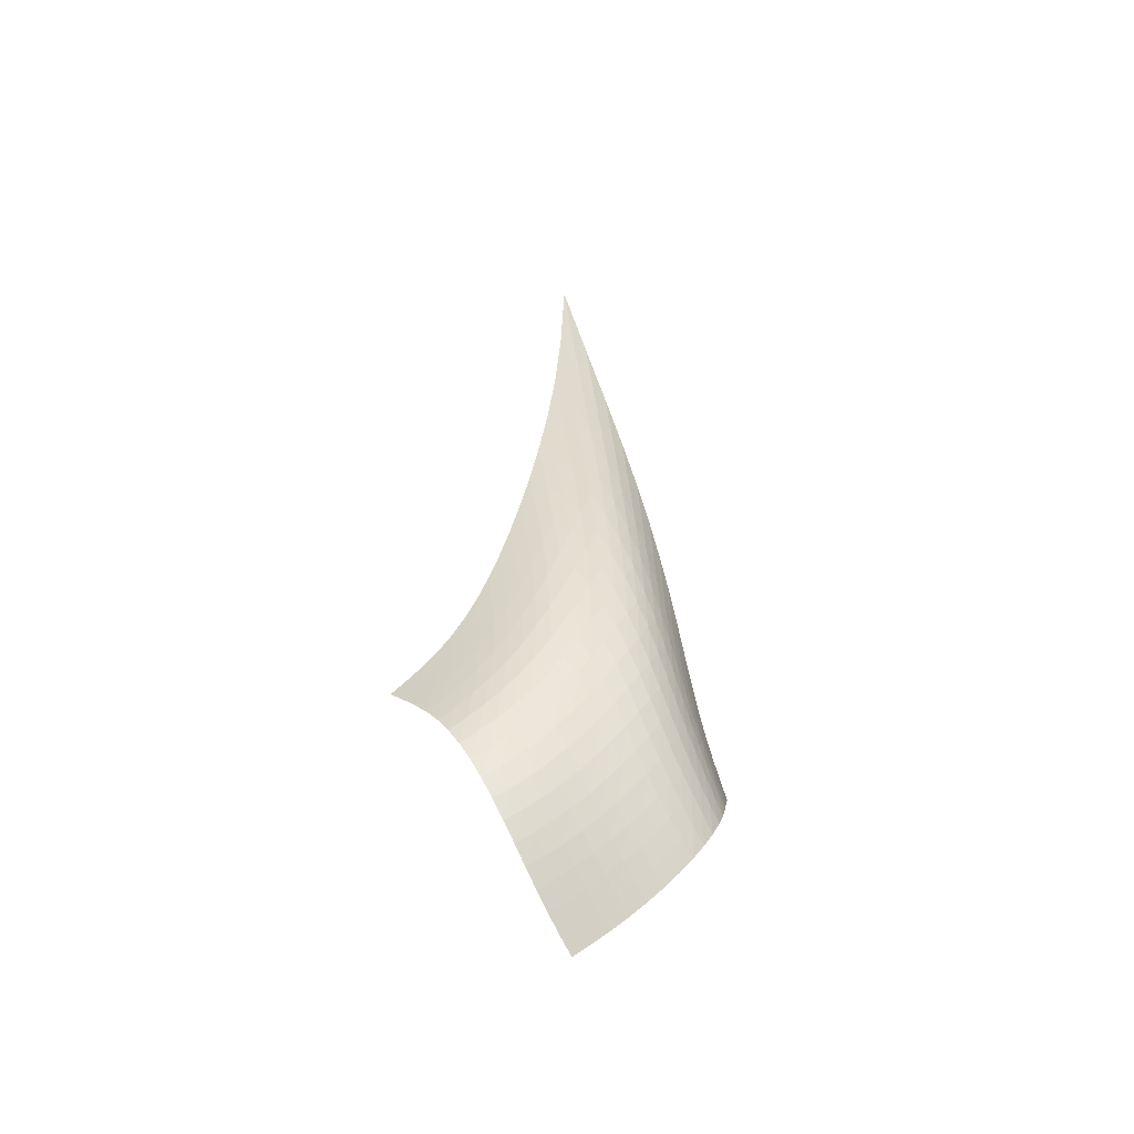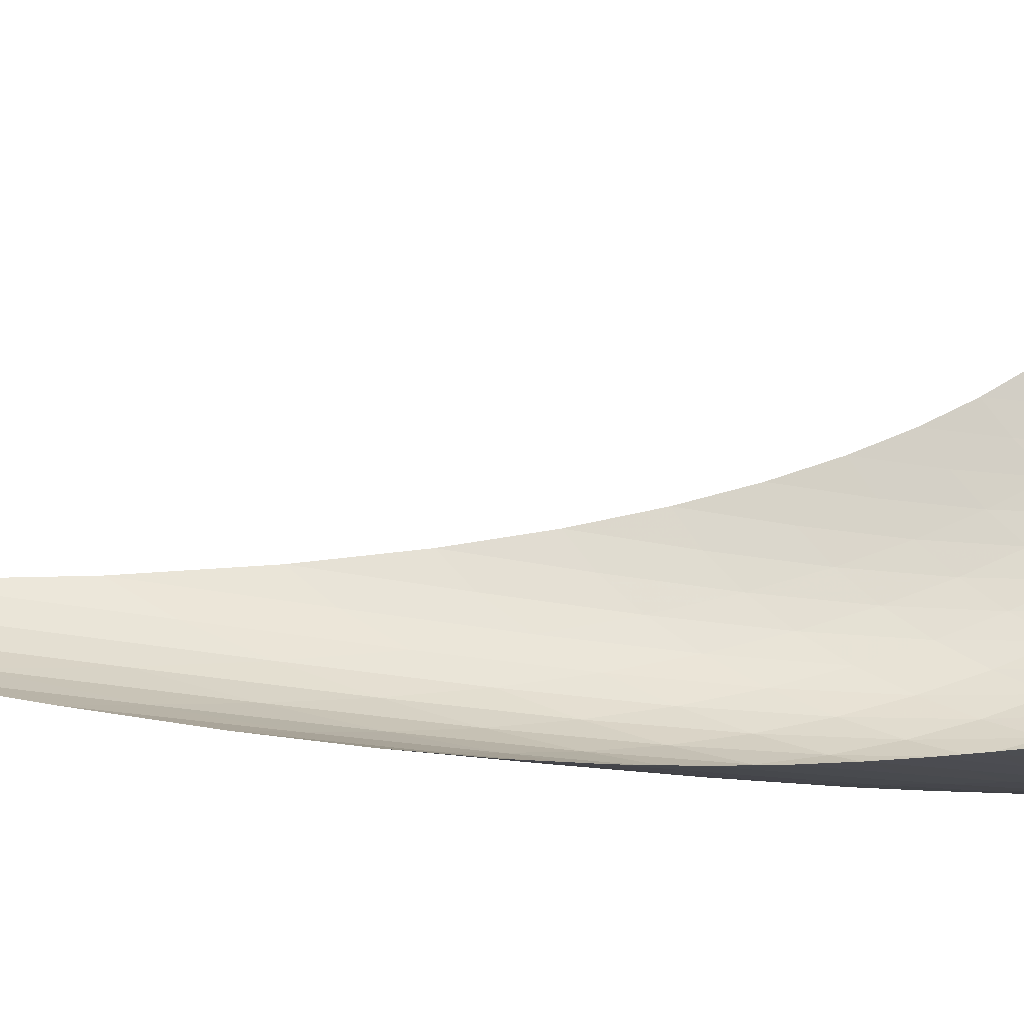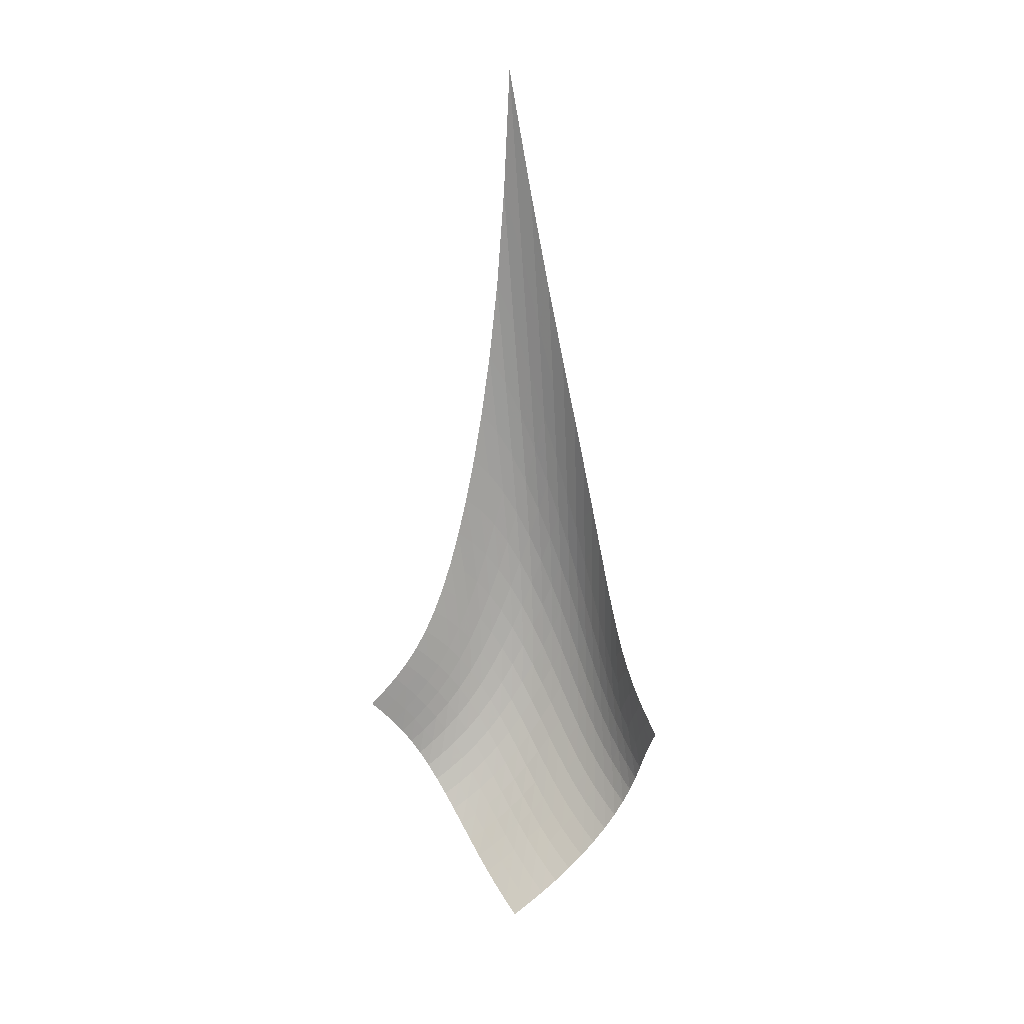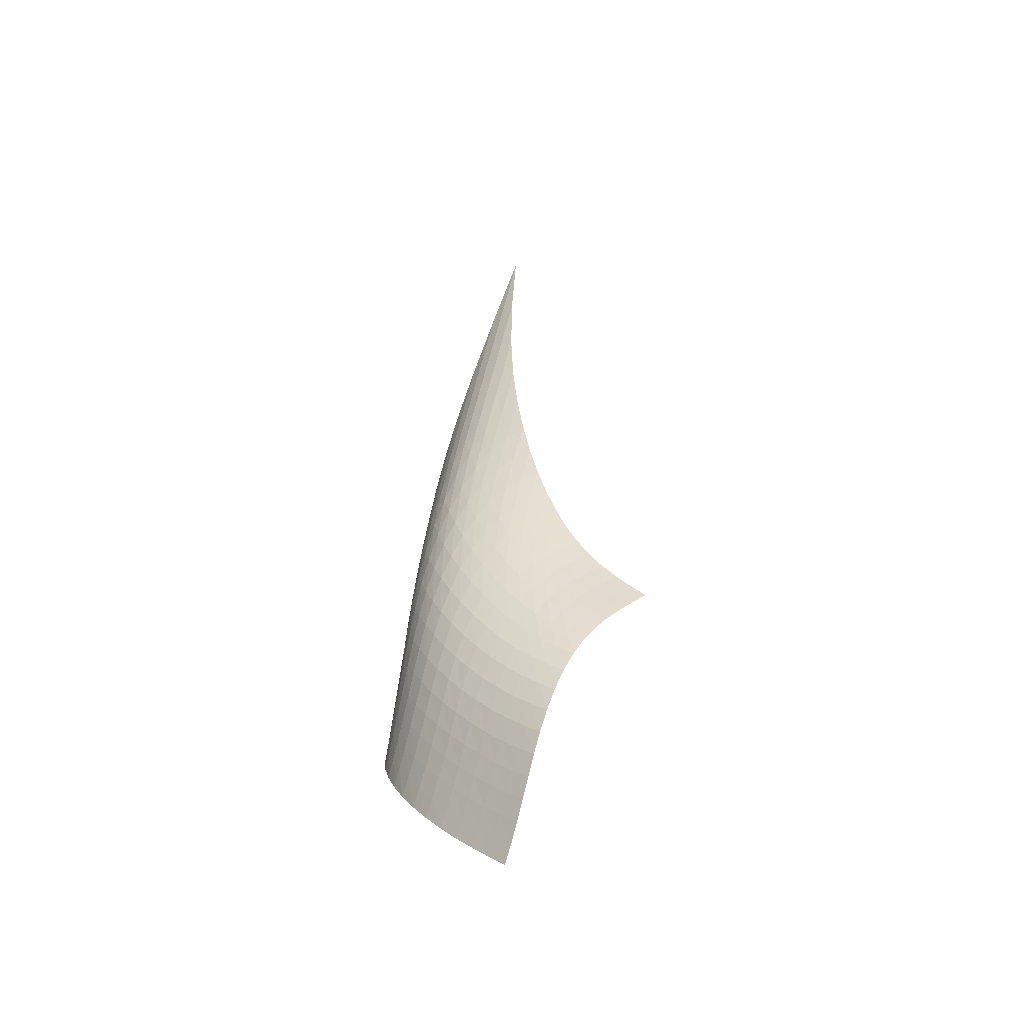
<metadata>
{"format":"obj","ext":"obj","renderer":"f3d","projection":"perspective","resolution":1024,"background":"white","views":[{"elev":-46.7,"azim":109.6,"up":"+Y"},{"elev":-14.0,"azim":-78.3,"up":"+Z"},{"elev":10.3,"azim":-24.5,"up":"+Y"},{"elev":-46.8,"azim":178.1,"up":"+Y"}]}
</metadata>
<code>
v -6.487 -0.1067 6.487
v -1.463 -29.75 11.5
v -11.5 -29.75 1.463
v -5.993 -39.75 5.993
v -10.92 -29.16 1.547
v -10.36 -28.55 1.628
v -9.819 -27.89 1.702
v -9.313 -27.15 1.769
v -8.84 -26.31 1.832
v -8.4 -25.35 1.899
v -7.99 -24.26 1.98
v -7.611 -23.01 2.088
v -7.26 -21.57 2.24
v -6.941 -19.91 2.452
v -6.657 -17.99 2.746
v -6.418 -15.72 3.148
v -6.245 -12.99 3.688
v -6.169 -9.621 4.404
v -6.238 -5.369 5.334
v -5.334 -5.369 6.238
v -4.404 -9.621 6.169
v -3.688 -12.99 6.245
v -3.148 -15.72 6.418
v -2.746 -17.99 6.657
v -2.452 -19.91 6.941
v -2.24 -21.57 7.26
v -2.088 -23.01 7.611
v -1.98 -24.26 7.99
v -1.899 -25.35 8.4
v -1.832 -26.31 8.84
v -1.769 -27.15 9.313
v -1.702 -27.89 9.819
v -1.628 -28.55 10.36
v -1.547 -29.16 10.92
v -1.353 -30.3 10.91
v -1.24 -30.85 10.35
v -1.135 -31.42 9.82
v -1.059 -32.03 9.33
v -1.041 -32.68 8.876
v -1.106 -33.36 8.46
v -1.271 -34.07 8.083
v -1.542 -34.79 7.748
v -1.913 -35.51 7.457
v -2.372 -36.21 7.206
v -2.902 -36.88 6.986
v -3.485 -37.52 6.787
v -4.102 -38.12 6.598
v -4.736 -38.69 6.407
v -5.37 -39.23 6.206
v -6.206 -39.23 5.37
v -6.407 -38.69 4.736
v -6.598 -38.12 4.102
v -6.787 -37.52 3.485
v -6.986 -36.88 2.902
v -7.206 -36.21 2.372
v -7.457 -35.51 1.913
v -7.748 -34.79 1.542
v -8.083 -34.07 1.271
v -8.46 -33.36 1.106
v -8.876 -32.68 1.041
v -9.33 -32.03 1.059
v -9.82 -31.42 1.135
v -10.35 -30.85 1.24
v -10.91 -30.3 1.353
v -5.334 -8.354 5.334
v -5.361 -11.48 4.494
v -5.475 -14.22 3.799
v -5.665 -16.6 3.246
v -5.913 -18.66 2.819
v -6.206 -20.47 2.494
v -6.537 -22.07 2.253
v -6.9 -23.48 2.075
v -7.296 -24.72 1.942
v -7.723 -25.83 1.841
v -8.184 -26.8 1.758
v -8.677 -27.66 1.682
v -9.201 -28.42 1.605
v -9.754 -29.09 1.523
v -10.33 -29.71 1.439
v -4.494 -11.48 5.361
v -4.588 -13.64 4.588
v -4.733 -15.77 3.912
v -4.937 -17.76 3.35
v -5.196 -19.57 2.9
v -5.499 -21.22 2.549
v -5.841 -22.71 2.28
v -6.218 -24.06 2.075
v -6.63 -25.28 1.919
v -7.074 -26.37 1.797
v -7.552 -27.34 1.695
v -8.063 -28.2 1.603
v -8.603 -28.97 1.513
v -9.17 -29.65 1.421
v -9.756 -30.27 1.329
v -3.799 -14.22 5.475
v -3.912 -15.77 4.733
v -4.062 -17.43 4.062
v -4.267 -19.07 3.487
v -4.527 -20.64 3.012
v -4.836 -22.12 2.633
v -5.188 -23.5 2.335
v -5.579 -24.77 2.105
v -6.005 -25.94 1.925
v -6.466 -27 1.78
v -6.96 -27.95 1.658
v -7.485 -28.8 1.548
v -8.04 -29.56 1.441
v -8.62 -30.24 1.335
v -9.217 -30.85 1.231
v -3.246 -16.6 5.665
v -3.35 -17.76 4.937
v -3.487 -19.07 4.267
v -3.677 -20.44 3.677
v -3.928 -21.81 3.179
v -4.234 -23.13 2.77
v -4.59 -24.4 2.444
v -4.989 -25.59 2.186
v -5.428 -26.69 1.982
v -5.902 -27.71 1.815
v -6.41 -28.63 1.671
v -6.949 -29.47 1.541
v -7.516 -30.21 1.415
v -8.107 -30.88 1.29
v -8.715 -31.48 1.169
v -2.819 -18.66 5.913
v -2.9 -19.57 5.196
v -3.012 -20.64 4.527
v -3.179 -21.81 3.928
v -3.409 -23 3.409
v -3.704 -24.2 2.976
v -4.056 -25.36 2.623
v -4.459 -26.47 2.339
v -4.905 -27.51 2.11
v -5.389 -28.48 1.921
v -5.908 -29.37 1.757
v -6.458 -30.18 1.605
v -7.034 -30.91 1.459
v -7.634 -31.56 1.313
v -8.251 -32.14 1.171
v -2.494 -20.47 6.206
v -2.549 -21.22 5.499
v -2.633 -22.12 4.836
v -2.77 -23.13 4.234
v -2.976 -24.2 3.704
v -3.252 -25.28 3.252
v -3.594 -26.35 2.877
v -3.993 -27.38 2.571
v -4.442 -28.37 2.321
v -4.932 -29.3 2.111
v -5.459 -30.15 1.928
v -6.016 -30.94 1.758
v -6.599 -31.64 1.592
v -7.204 -32.28 1.426
v -7.827 -32.84 1.261
v -2.253 -22.07 6.537
v -2.28 -22.71 5.841
v -2.335 -23.5 5.188
v -2.444 -24.4 4.59
v -2.623 -25.36 4.056
v -2.877 -26.35 3.594
v -3.204 -27.34 3.204
v -3.596 -28.31 2.882
v -4.043 -29.24 2.614
v -4.535 -30.13 2.389
v -5.065 -30.95 2.19
v -5.627 -31.71 2.005
v -6.214 -32.4 1.822
v -6.822 -33.01 1.638
v -7.447 -33.57 1.451
v -2.075 -23.48 6.9
v -2.075 -24.06 6.218
v -2.105 -24.77 5.579
v -2.186 -25.59 4.989
v -2.339 -26.47 4.459
v -2.571 -27.38 3.993
v -2.882 -28.31 3.596
v -3.263 -29.23 3.263
v -3.704 -30.11 2.984
v -4.196 -30.96 2.747
v -4.728 -31.75 2.537
v -5.292 -32.48 2.341
v -5.881 -33.15 2.147
v -6.49 -33.75 1.949
v -7.114 -34.3 1.745
v -1.942 -24.72 7.296
v -1.919 -25.28 6.63
v -1.925 -25.94 6.005
v -1.982 -26.69 5.428
v -2.11 -27.51 4.905
v -2.321 -28.37 4.442
v -2.614 -29.24 4.043
v -2.984 -30.11 3.704
v -3.419 -30.96 3.419
v -3.908 -31.76 3.176
v -4.441 -32.53 2.96
v -5.006 -33.23 2.757
v -5.597 -33.89 2.556
v -6.206 -34.48 2.349
v -6.827 -35.02 2.133
v -1.841 -25.83 7.723
v -1.797 -26.37 7.074
v -1.78 -27 6.466
v -1.815 -27.71 5.902
v -1.921 -28.48 5.389
v -2.111 -29.3 4.932
v -2.389 -30.13 4.535
v -2.747 -30.96 4.196
v -3.176 -31.76 3.908
v -3.662 -32.54 3.662
v -4.195 -33.27 3.444
v -4.762 -33.96 3.24
v -5.354 -34.6 3.037
v -5.962 -35.18 2.826
v -6.581 -35.72 2.603
v -1.758 -26.8 8.184
v -1.695 -27.34 7.552
v -1.658 -27.95 6.96
v -1.671 -28.63 6.41
v -1.757 -29.37 5.908
v -1.928 -30.15 5.459
v -2.19 -30.95 5.065
v -2.537 -31.75 4.728
v -2.96 -32.53 4.441
v -3.444 -33.27 4.195
v -3.977 -33.99 3.977
v -4.546 -34.65 3.774
v -5.14 -35.28 3.572
v -5.749 -35.85 3.362
v -6.366 -36.39 3.138
v -1.682 -27.66 8.677
v -1.603 -28.2 8.063
v -1.548 -28.8 7.485
v -1.541 -29.47 6.949
v -1.605 -30.18 6.458
v -1.758 -30.94 6.016
v -2.005 -31.71 5.627
v -2.341 -32.48 5.292
v -2.757 -33.23 5.006
v -3.24 -33.96 4.762
v -3.774 -34.65 4.546
v -4.346 -35.31 4.346
v -4.943 -35.92 4.148
v -5.554 -36.49 3.941
v -6.17 -37.02 3.72
v -1.605 -28.42 9.201
v -1.513 -28.97 8.603
v -1.441 -29.56 8.04
v -1.415 -30.21 7.516
v -1.459 -30.91 7.034
v -1.592 -31.64 6.599
v -1.822 -32.4 6.214
v -2.147 -33.15 5.881
v -2.556 -33.89 5.597
v -3.037 -34.6 5.354
v -3.572 -35.28 5.14
v -4.148 -35.92 4.943
v -4.749 -36.52 4.749
v -5.364 -37.08 4.548
v -5.982 -37.62 4.333
v -1.523 -29.09 9.754
v -1.421 -29.65 9.17
v -1.335 -30.24 8.62
v -1.29 -30.88 8.107
v -1.313 -31.56 7.634
v -1.426 -32.28 7.204
v -1.638 -33.01 6.822
v -1.949 -33.75 6.49
v -2.349 -34.48 6.206
v -2.826 -35.18 5.962
v -3.362 -35.85 5.749
v -3.941 -36.49 5.554
v -4.548 -37.08 5.364
v -5.169 -37.65 5.169
v -5.791 -38.18 4.96
v -1.439 -29.71 10.33
v -1.329 -30.27 9.756
v -1.231 -30.85 9.217
v -1.169 -31.48 8.715
v -1.171 -32.14 8.251
v -1.261 -32.84 7.827
v -1.451 -33.57 7.447
v -1.745 -34.3 7.114
v -2.133 -35.02 6.827
v -2.603 -35.72 6.581
v -3.138 -36.39 6.366
v -3.72 -37.02 6.17
v -4.333 -37.62 5.982
v -4.96 -38.18 5.791
v -5.587 -38.71 5.587
f 289 49 4
f 289 4 50
f 5 79 64
f 5 64 3
f 79 94 63
f 79 63 64
f 94 109 62
f 94 62 63
f 109 124 61
f 109 61 62
f 124 139 60
f 124 60 61
f 139 154 59
f 139 59 60
f 154 169 58
f 154 58 59
f 169 184 57
f 169 57 58
f 184 199 56
f 184 56 57
f 199 214 55
f 199 55 56
f 214 229 54
f 214 54 55
f 229 244 53
f 229 53 54
f 244 259 52
f 244 52 53
f 259 274 51
f 259 51 52
f 274 289 50
f 274 50 51
f 1 20 65
f 1 65 19
f 19 65 66
f 19 66 18
f 18 66 67
f 18 67 17
f 17 67 68
f 17 68 16
f 16 68 69
f 16 69 15
f 15 69 70
f 15 70 14
f 14 70 71
f 14 71 13
f 13 71 72
f 13 72 12
f 12 72 73
f 12 73 11
f 11 73 74
f 11 74 10
f 10 74 75
f 10 75 9
f 9 75 76
f 9 76 8
f 8 76 77
f 8 77 7
f 7 77 78
f 7 78 6
f 6 78 79
f 6 79 5
f 20 21 80
f 20 80 65
f 65 80 81
f 65 81 66
f 66 81 82
f 66 82 67
f 67 82 83
f 67 83 68
f 68 83 84
f 68 84 69
f 69 84 85
f 69 85 70
f 70 85 86
f 70 86 71
f 71 86 87
f 71 87 72
f 72 87 88
f 72 88 73
f 73 88 89
f 73 89 74
f 74 89 90
f 74 90 75
f 75 90 91
f 75 91 76
f 76 91 92
f 76 92 77
f 77 92 93
f 77 93 78
f 78 93 94
f 78 94 79
f 21 22 95
f 21 95 80
f 80 95 96
f 80 96 81
f 81 96 97
f 81 97 82
f 82 97 98
f 82 98 83
f 83 98 99
f 83 99 84
f 84 99 100
f 84 100 85
f 85 100 101
f 85 101 86
f 86 101 102
f 86 102 87
f 87 102 103
f 87 103 88
f 88 103 104
f 88 104 89
f 89 104 105
f 89 105 90
f 90 105 106
f 90 106 91
f 91 106 107
f 91 107 92
f 92 107 108
f 92 108 93
f 93 108 109
f 93 109 94
f 22 23 110
f 22 110 95
f 95 110 111
f 95 111 96
f 96 111 112
f 96 112 97
f 97 112 113
f 97 113 98
f 98 113 114
f 98 114 99
f 99 114 115
f 99 115 100
f 100 115 116
f 100 116 101
f 101 116 117
f 101 117 102
f 102 117 118
f 102 118 103
f 103 118 119
f 103 119 104
f 104 119 120
f 104 120 105
f 105 120 121
f 105 121 106
f 106 121 122
f 106 122 107
f 107 122 123
f 107 123 108
f 108 123 124
f 108 124 109
f 23 24 125
f 23 125 110
f 110 125 126
f 110 126 111
f 111 126 127
f 111 127 112
f 112 127 128
f 112 128 113
f 113 128 129
f 113 129 114
f 114 129 130
f 114 130 115
f 115 130 131
f 115 131 116
f 116 131 132
f 116 132 117
f 117 132 133
f 117 133 118
f 118 133 134
f 118 134 119
f 119 134 135
f 119 135 120
f 120 135 136
f 120 136 121
f 121 136 137
f 121 137 122
f 122 137 138
f 122 138 123
f 123 138 139
f 123 139 124
f 24 25 140
f 24 140 125
f 125 140 141
f 125 141 126
f 126 141 142
f 126 142 127
f 127 142 143
f 127 143 128
f 128 143 144
f 128 144 129
f 129 144 145
f 129 145 130
f 130 145 146
f 130 146 131
f 131 146 147
f 131 147 132
f 132 147 148
f 132 148 133
f 133 148 149
f 133 149 134
f 134 149 150
f 134 150 135
f 135 150 151
f 135 151 136
f 136 151 152
f 136 152 137
f 137 152 153
f 137 153 138
f 138 153 154
f 138 154 139
f 25 26 155
f 25 155 140
f 140 155 156
f 140 156 141
f 141 156 157
f 141 157 142
f 142 157 158
f 142 158 143
f 143 158 159
f 143 159 144
f 144 159 160
f 144 160 145
f 145 160 161
f 145 161 146
f 146 161 162
f 146 162 147
f 147 162 163
f 147 163 148
f 148 163 164
f 148 164 149
f 149 164 165
f 149 165 150
f 150 165 166
f 150 166 151
f 151 166 167
f 151 167 152
f 152 167 168
f 152 168 153
f 153 168 169
f 153 169 154
f 26 27 170
f 26 170 155
f 155 170 171
f 155 171 156
f 156 171 172
f 156 172 157
f 157 172 173
f 157 173 158
f 158 173 174
f 158 174 159
f 159 174 175
f 159 175 160
f 160 175 176
f 160 176 161
f 161 176 177
f 161 177 162
f 162 177 178
f 162 178 163
f 163 178 179
f 163 179 164
f 164 179 180
f 164 180 165
f 165 180 181
f 165 181 166
f 166 181 182
f 166 182 167
f 167 182 183
f 167 183 168
f 168 183 184
f 168 184 169
f 27 28 185
f 27 185 170
f 170 185 186
f 170 186 171
f 171 186 187
f 171 187 172
f 172 187 188
f 172 188 173
f 173 188 189
f 173 189 174
f 174 189 190
f 174 190 175
f 175 190 191
f 175 191 176
f 176 191 192
f 176 192 177
f 177 192 193
f 177 193 178
f 178 193 194
f 178 194 179
f 179 194 195
f 179 195 180
f 180 195 196
f 180 196 181
f 181 196 197
f 181 197 182
f 182 197 198
f 182 198 183
f 183 198 199
f 183 199 184
f 28 29 200
f 28 200 185
f 185 200 201
f 185 201 186
f 186 201 202
f 186 202 187
f 187 202 203
f 187 203 188
f 188 203 204
f 188 204 189
f 189 204 205
f 189 205 190
f 190 205 206
f 190 206 191
f 191 206 207
f 191 207 192
f 192 207 208
f 192 208 193
f 193 208 209
f 193 209 194
f 194 209 210
f 194 210 195
f 195 210 211
f 195 211 196
f 196 211 212
f 196 212 197
f 197 212 213
f 197 213 198
f 198 213 214
f 198 214 199
f 29 30 215
f 29 215 200
f 200 215 216
f 200 216 201
f 201 216 217
f 201 217 202
f 202 217 218
f 202 218 203
f 203 218 219
f 203 219 204
f 204 219 220
f 204 220 205
f 205 220 221
f 205 221 206
f 206 221 222
f 206 222 207
f 207 222 223
f 207 223 208
f 208 223 224
f 208 224 209
f 209 224 225
f 209 225 210
f 210 225 226
f 210 226 211
f 211 226 227
f 211 227 212
f 212 227 228
f 212 228 213
f 213 228 229
f 213 229 214
f 30 31 230
f 30 230 215
f 215 230 231
f 215 231 216
f 216 231 232
f 216 232 217
f 217 232 233
f 217 233 218
f 218 233 234
f 218 234 219
f 219 234 235
f 219 235 220
f 220 235 236
f 220 236 221
f 221 236 237
f 221 237 222
f 222 237 238
f 222 238 223
f 223 238 239
f 223 239 224
f 224 239 240
f 224 240 225
f 225 240 241
f 225 241 226
f 226 241 242
f 226 242 227
f 227 242 243
f 227 243 228
f 228 243 244
f 228 244 229
f 31 32 245
f 31 245 230
f 230 245 246
f 230 246 231
f 231 246 247
f 231 247 232
f 232 247 248
f 232 248 233
f 233 248 249
f 233 249 234
f 234 249 250
f 234 250 235
f 235 250 251
f 235 251 236
f 236 251 252
f 236 252 237
f 237 252 253
f 237 253 238
f 238 253 254
f 238 254 239
f 239 254 255
f 239 255 240
f 240 255 256
f 240 256 241
f 241 256 257
f 241 257 242
f 242 257 258
f 242 258 243
f 243 258 259
f 243 259 244
f 32 33 260
f 32 260 245
f 245 260 261
f 245 261 246
f 246 261 262
f 246 262 247
f 247 262 263
f 247 263 248
f 248 263 264
f 248 264 249
f 249 264 265
f 249 265 250
f 250 265 266
f 250 266 251
f 251 266 267
f 251 267 252
f 252 267 268
f 252 268 253
f 253 268 269
f 253 269 254
f 254 269 270
f 254 270 255
f 255 270 271
f 255 271 256
f 256 271 272
f 256 272 257
f 257 272 273
f 257 273 258
f 258 273 274
f 258 274 259
f 33 34 275
f 33 275 260
f 260 275 276
f 260 276 261
f 261 276 277
f 261 277 262
f 262 277 278
f 262 278 263
f 263 278 279
f 263 279 264
f 264 279 280
f 264 280 265
f 265 280 281
f 265 281 266
f 266 281 282
f 266 282 267
f 267 282 283
f 267 283 268
f 268 283 284
f 268 284 269
f 269 284 285
f 269 285 270
f 270 285 286
f 270 286 271
f 271 286 287
f 271 287 272
f 272 287 288
f 272 288 273
f 273 288 289
f 273 289 274
f 34 2 35
f 34 35 275
f 275 35 36
f 275 36 276
f 276 36 37
f 276 37 277
f 277 37 38
f 277 38 278
f 278 38 39
f 278 39 279
f 279 39 40
f 279 40 280
f 280 40 41
f 280 41 281
f 281 41 42
f 281 42 282
f 282 42 43
f 282 43 283
f 283 43 44
f 283 44 284
f 284 44 45
f 284 45 285
f 285 45 46
f 285 46 286
f 286 46 47
f 286 47 287
f 287 47 48
f 287 48 288
f 288 48 49
f 288 49 289

</code>
